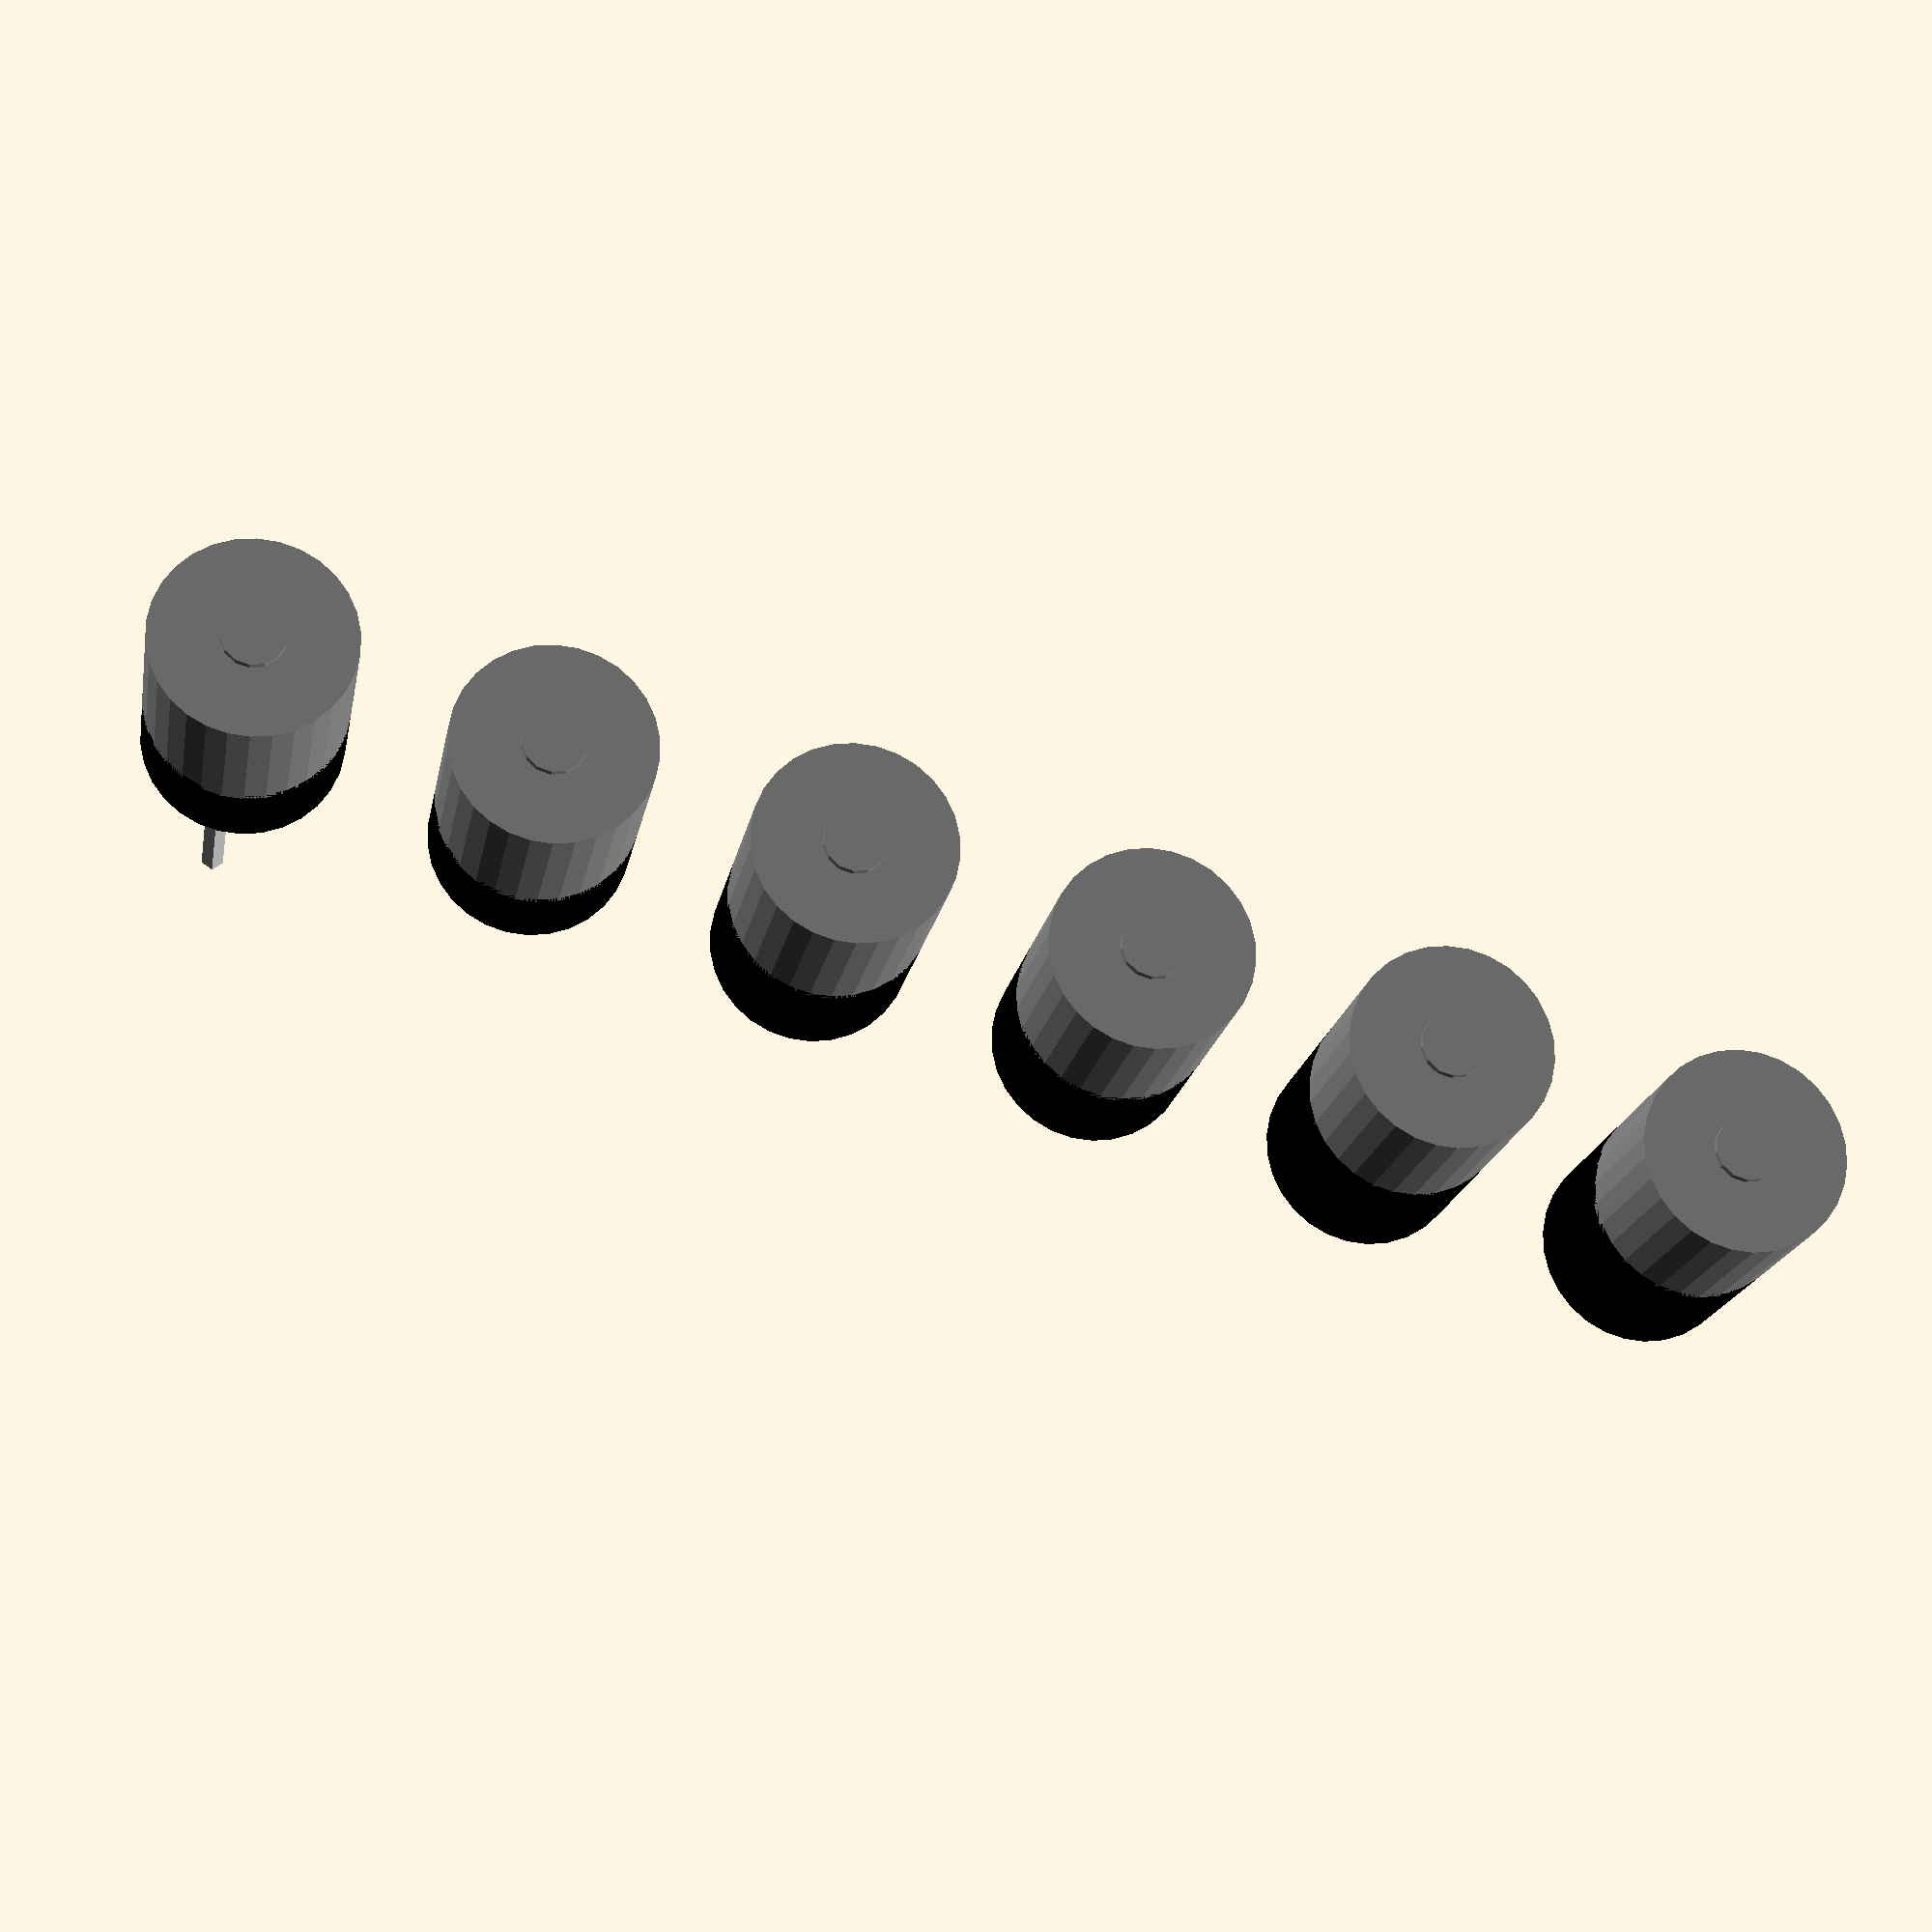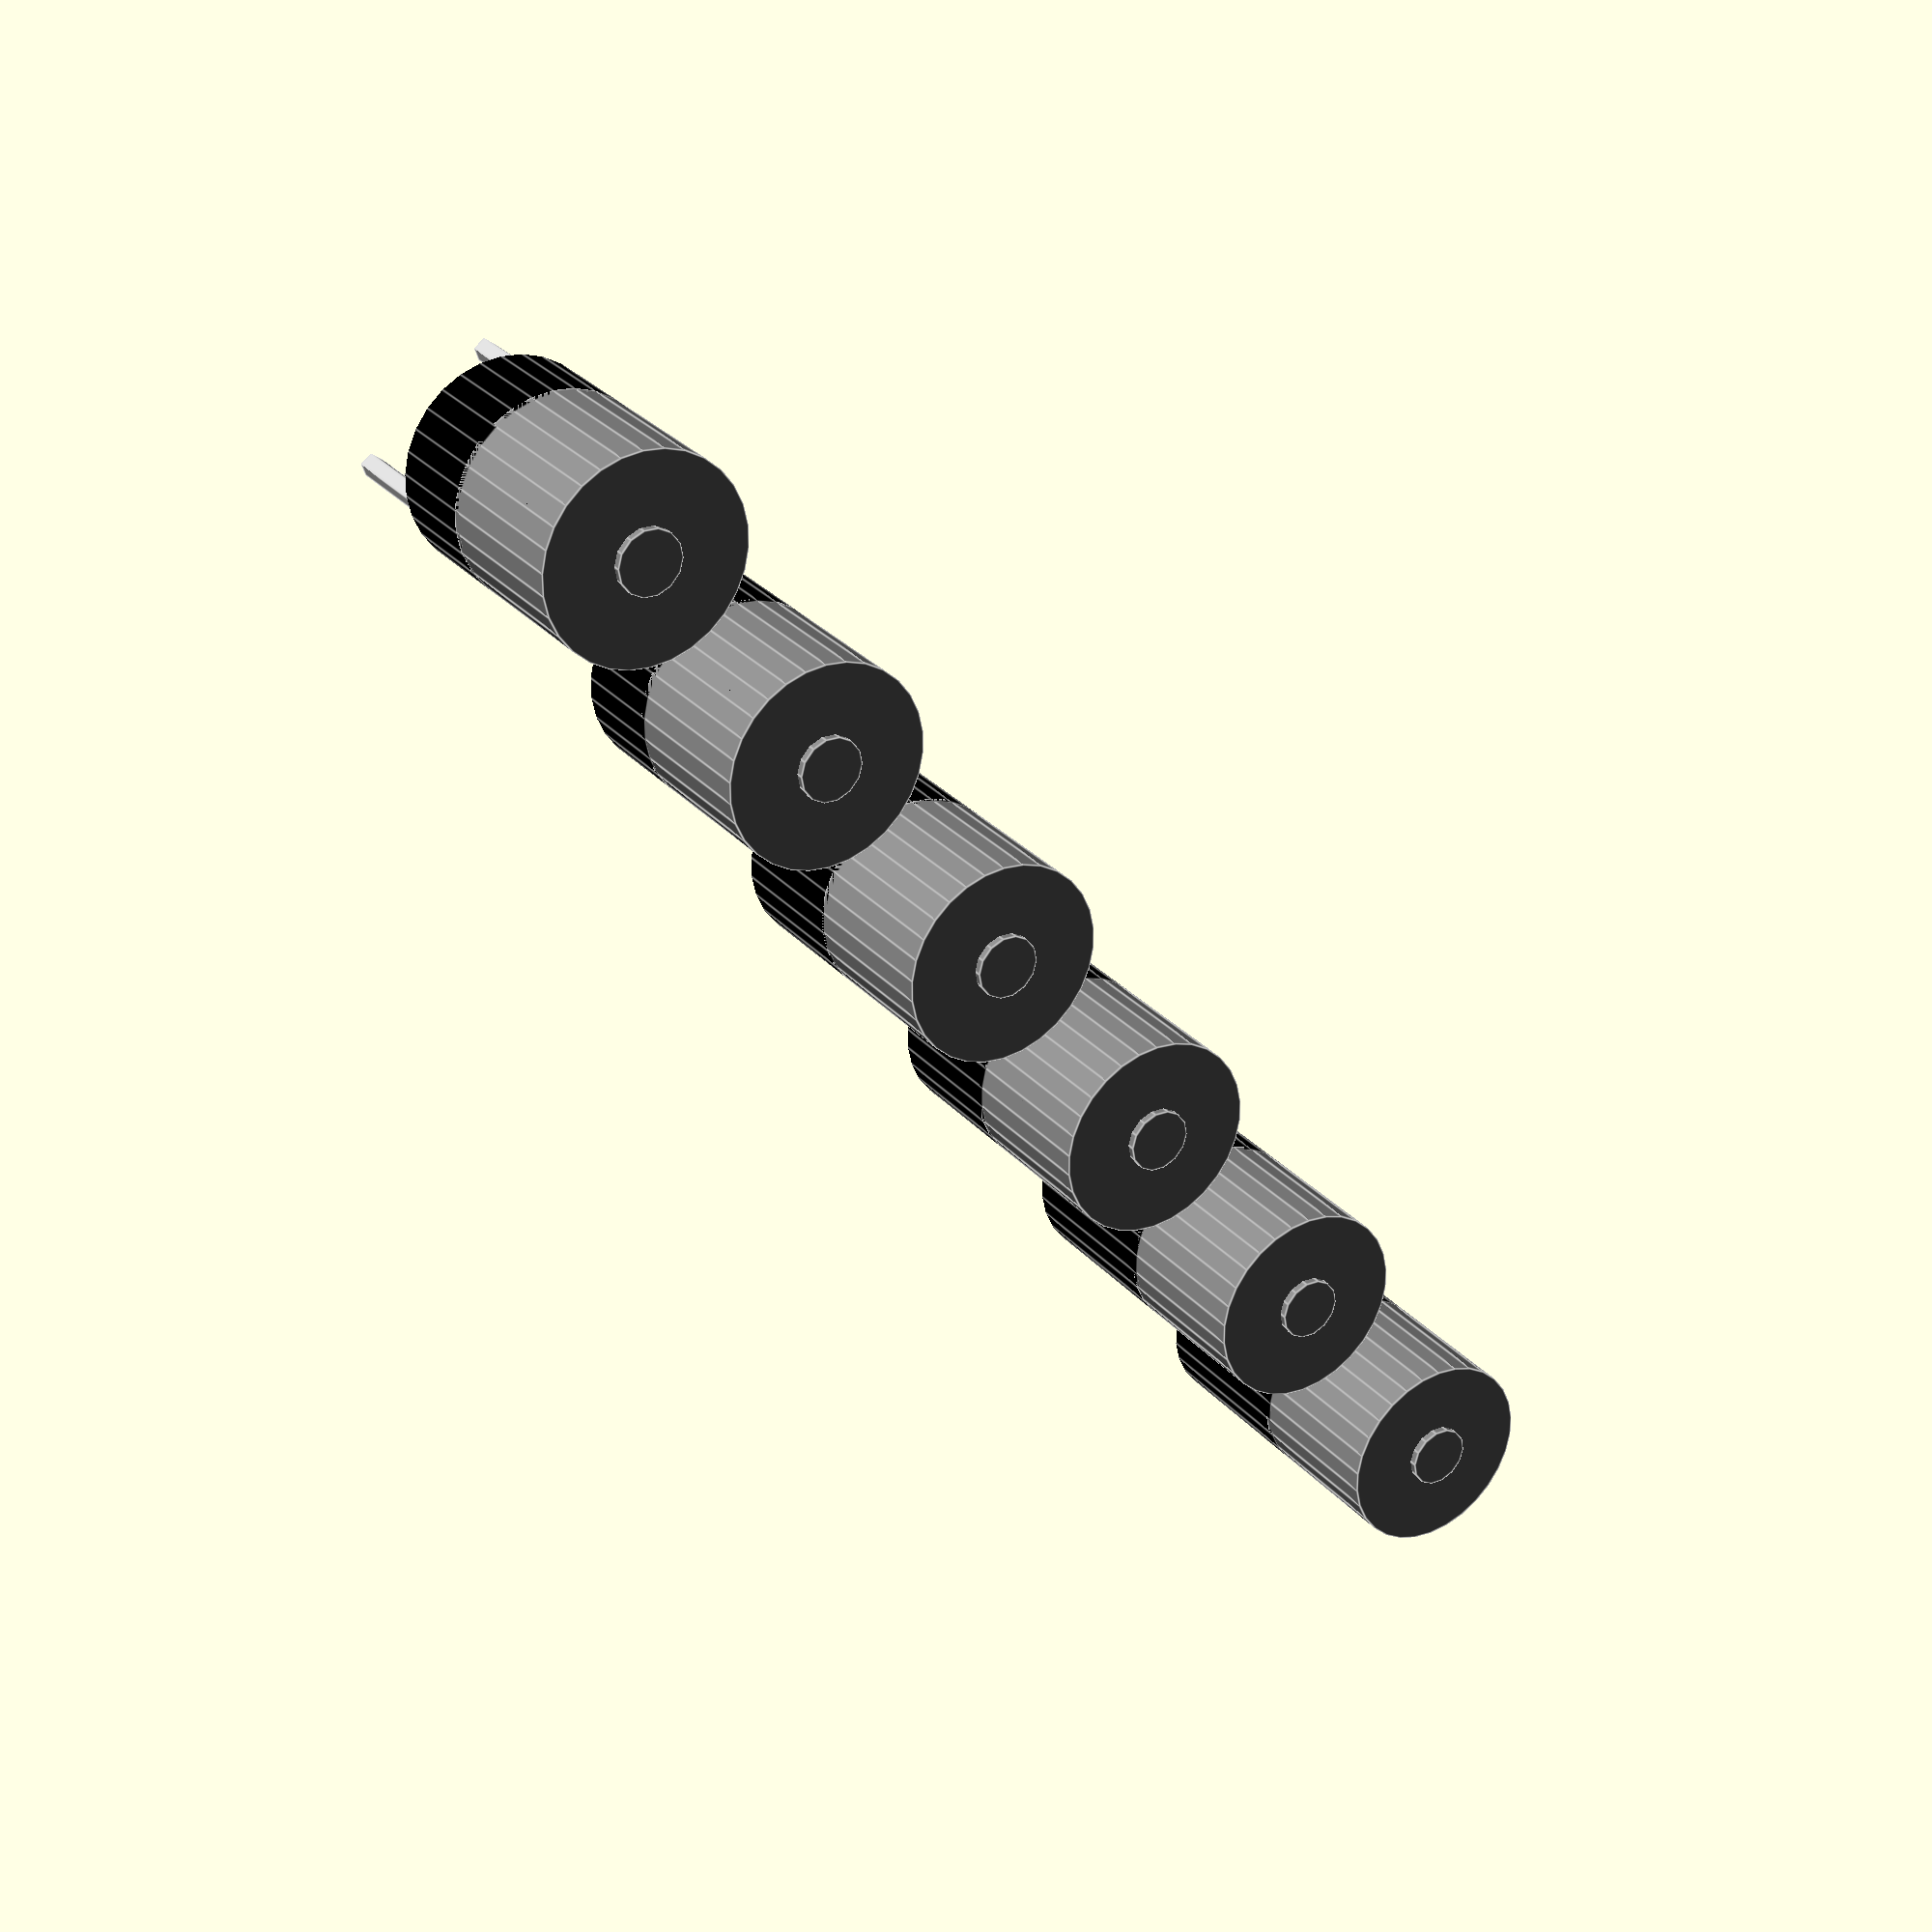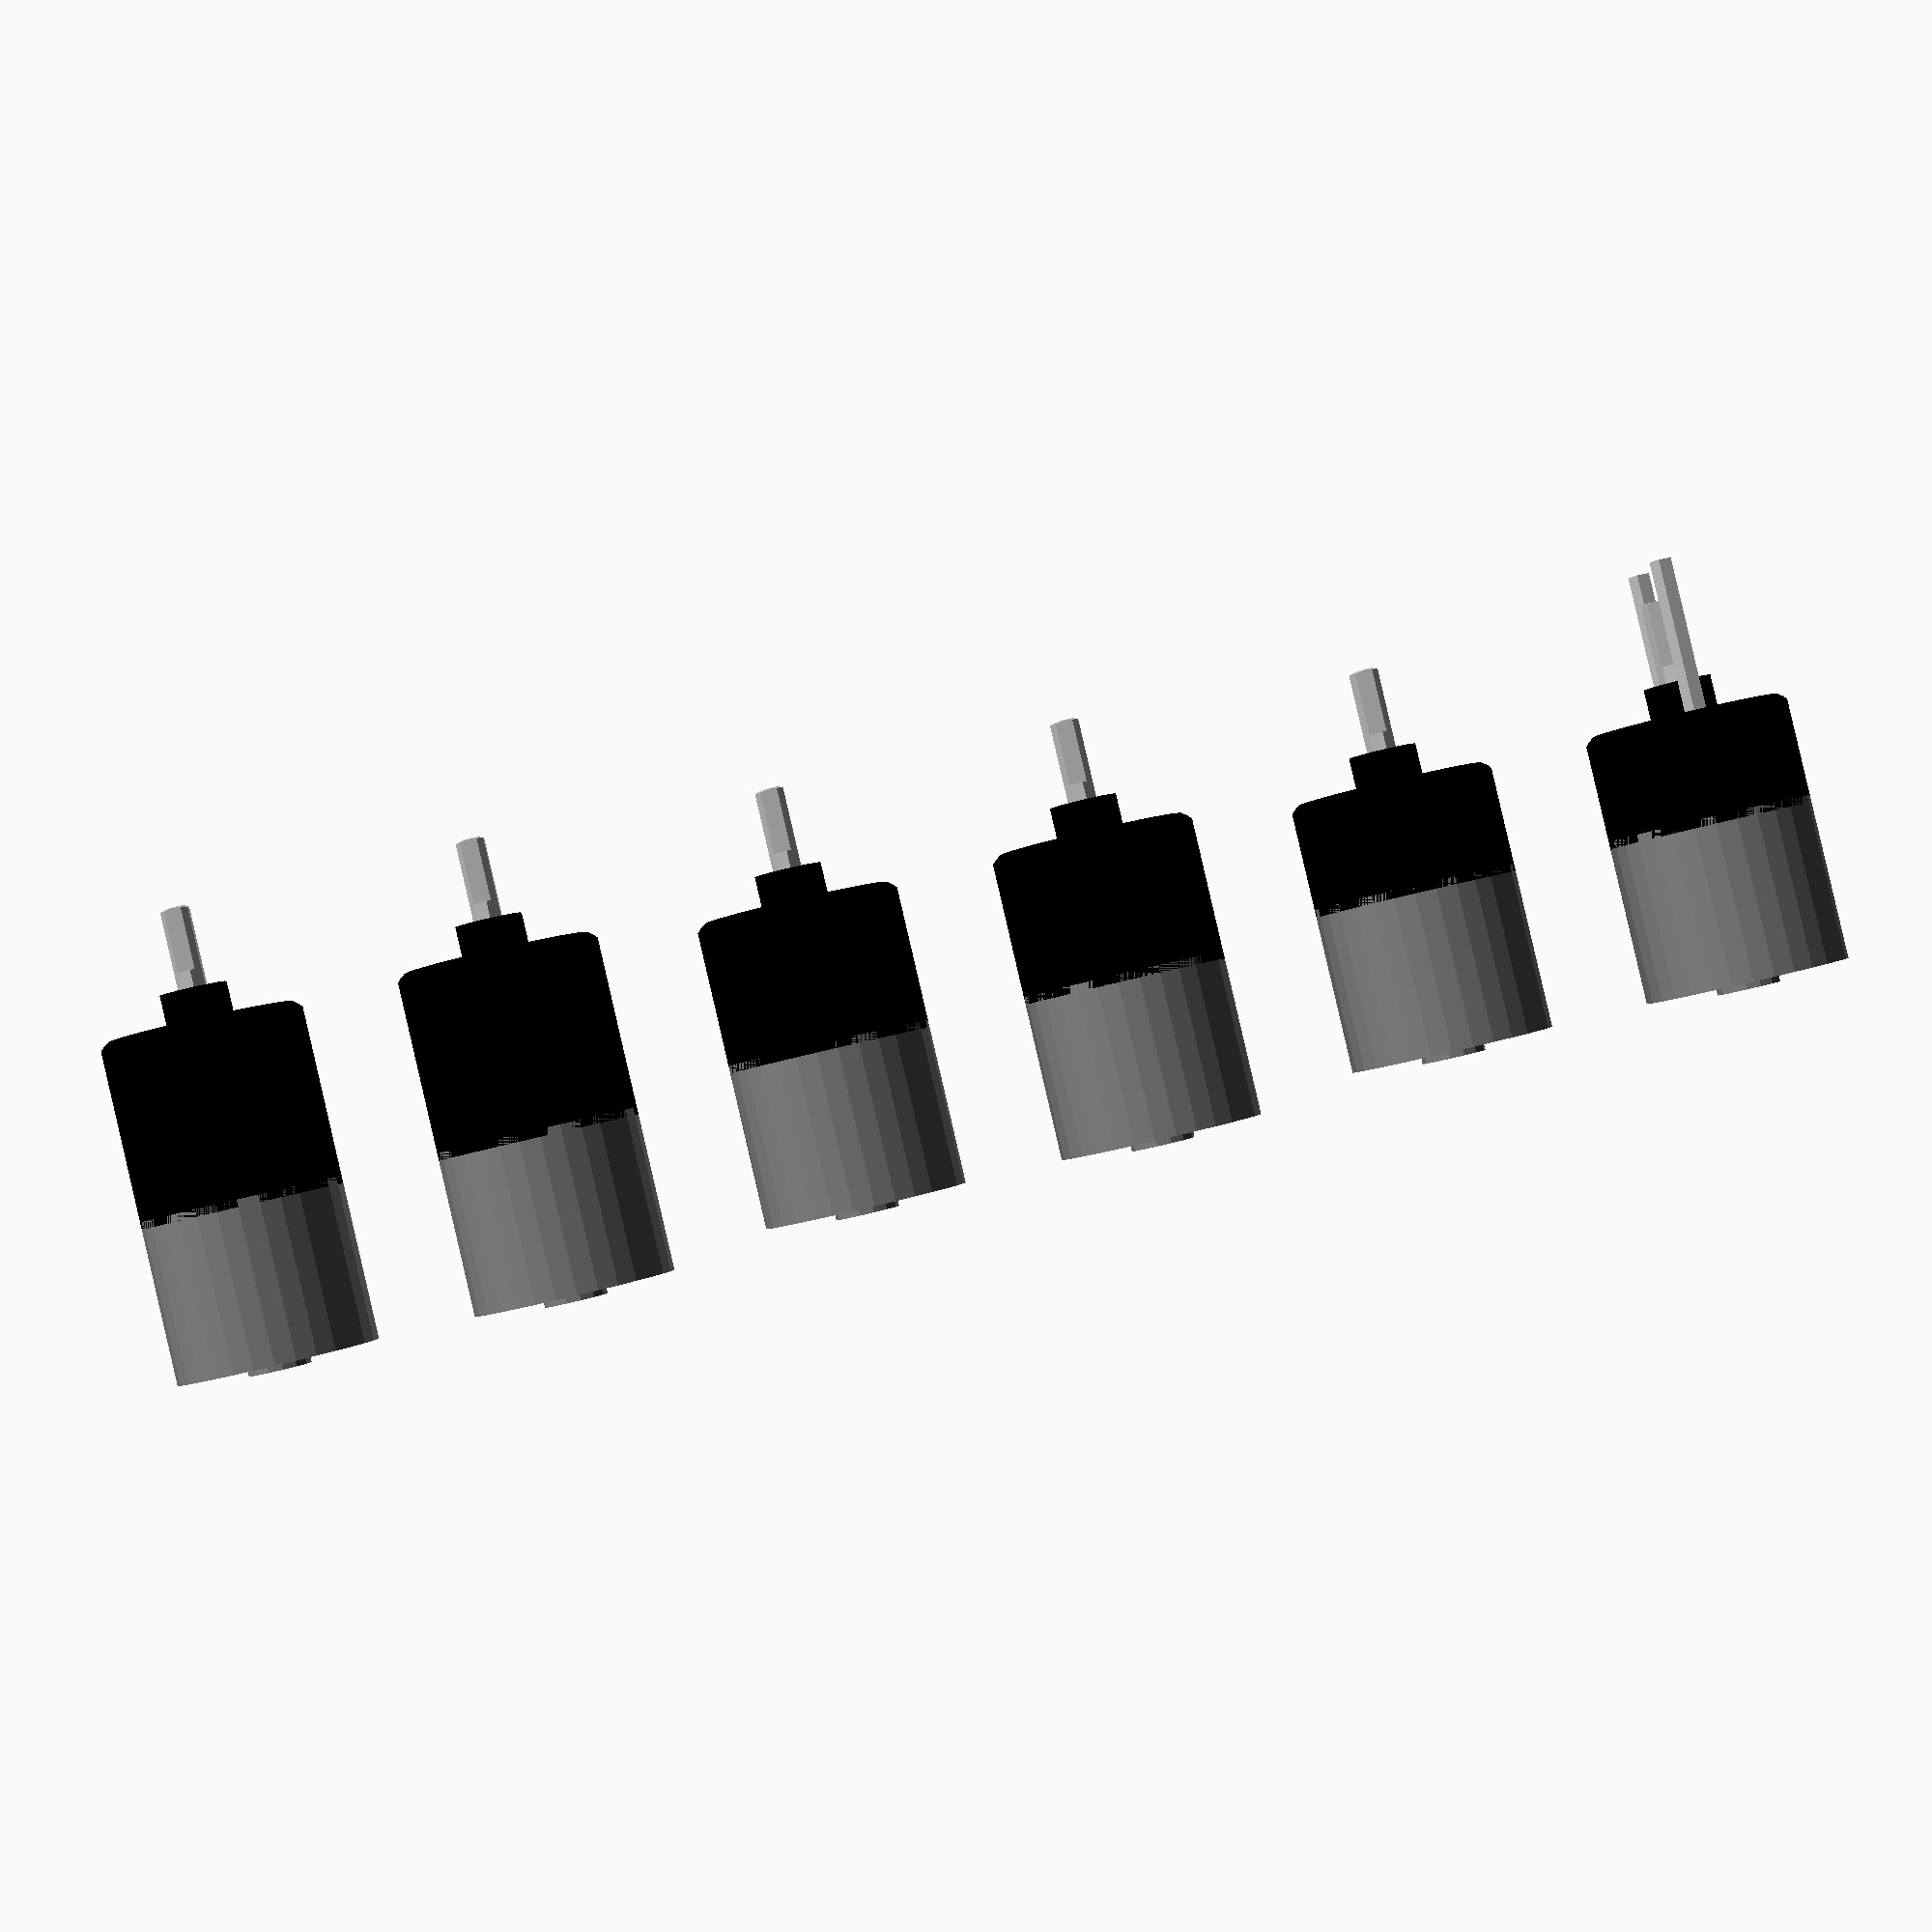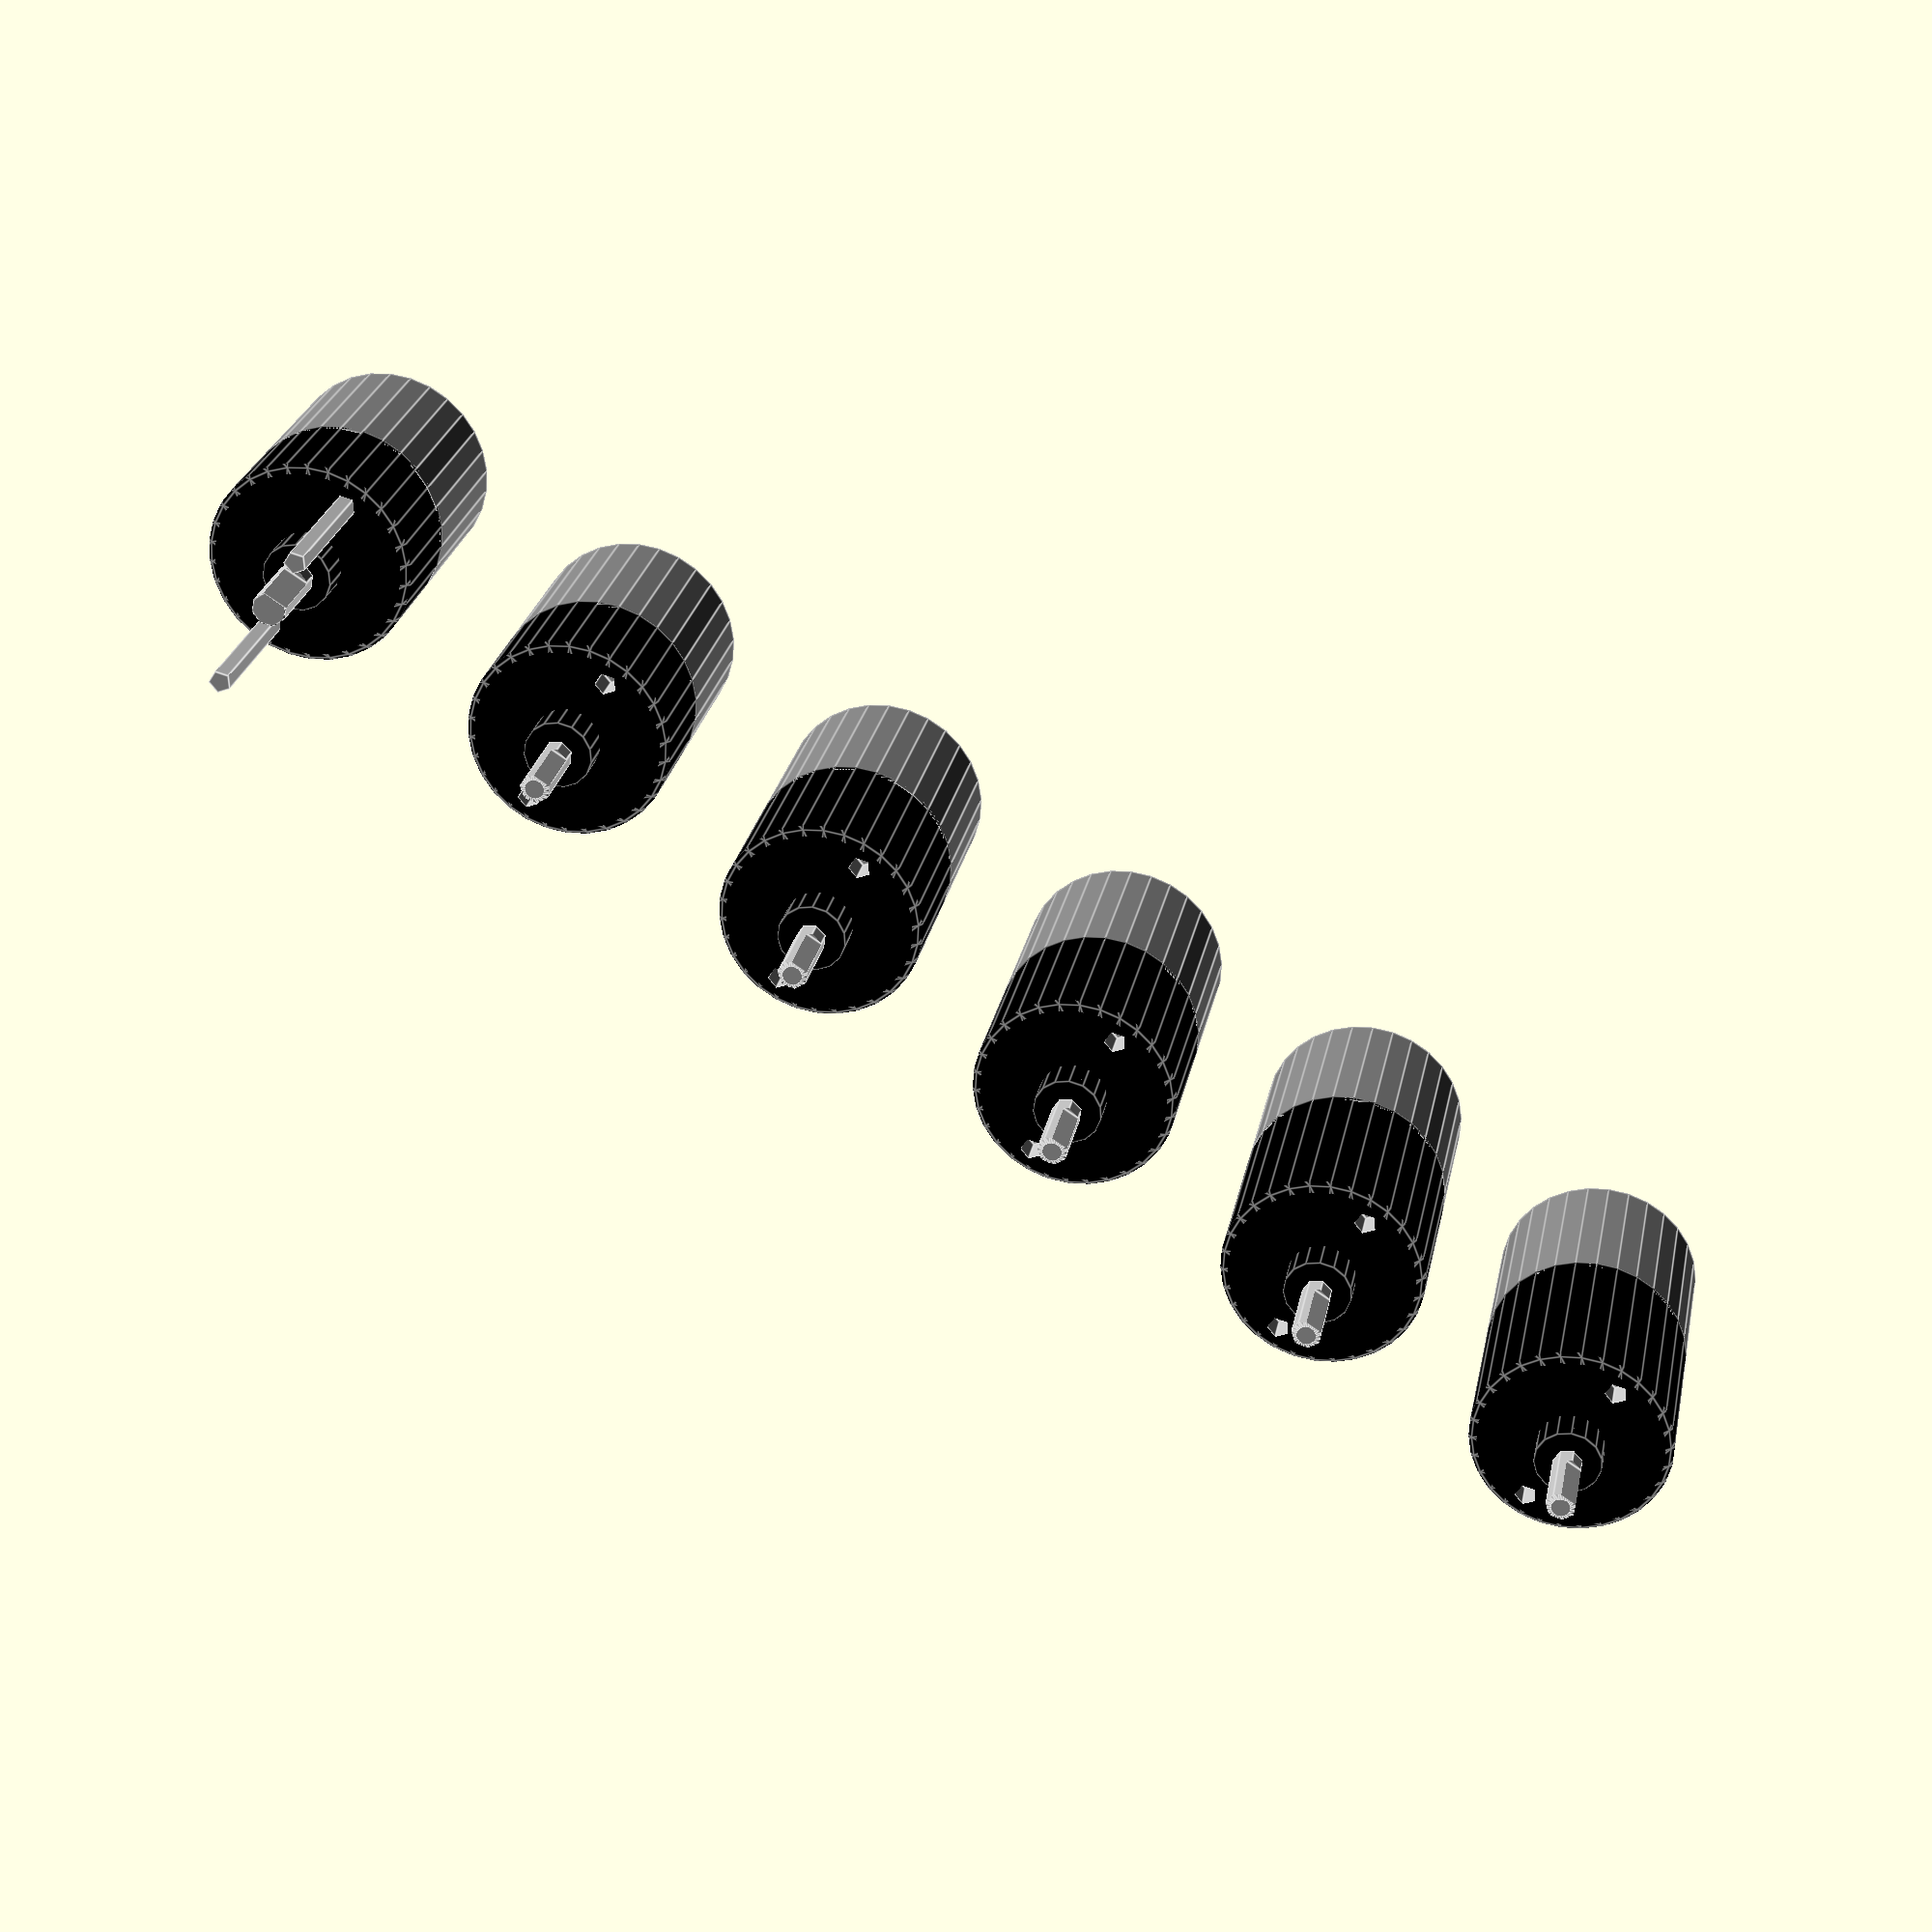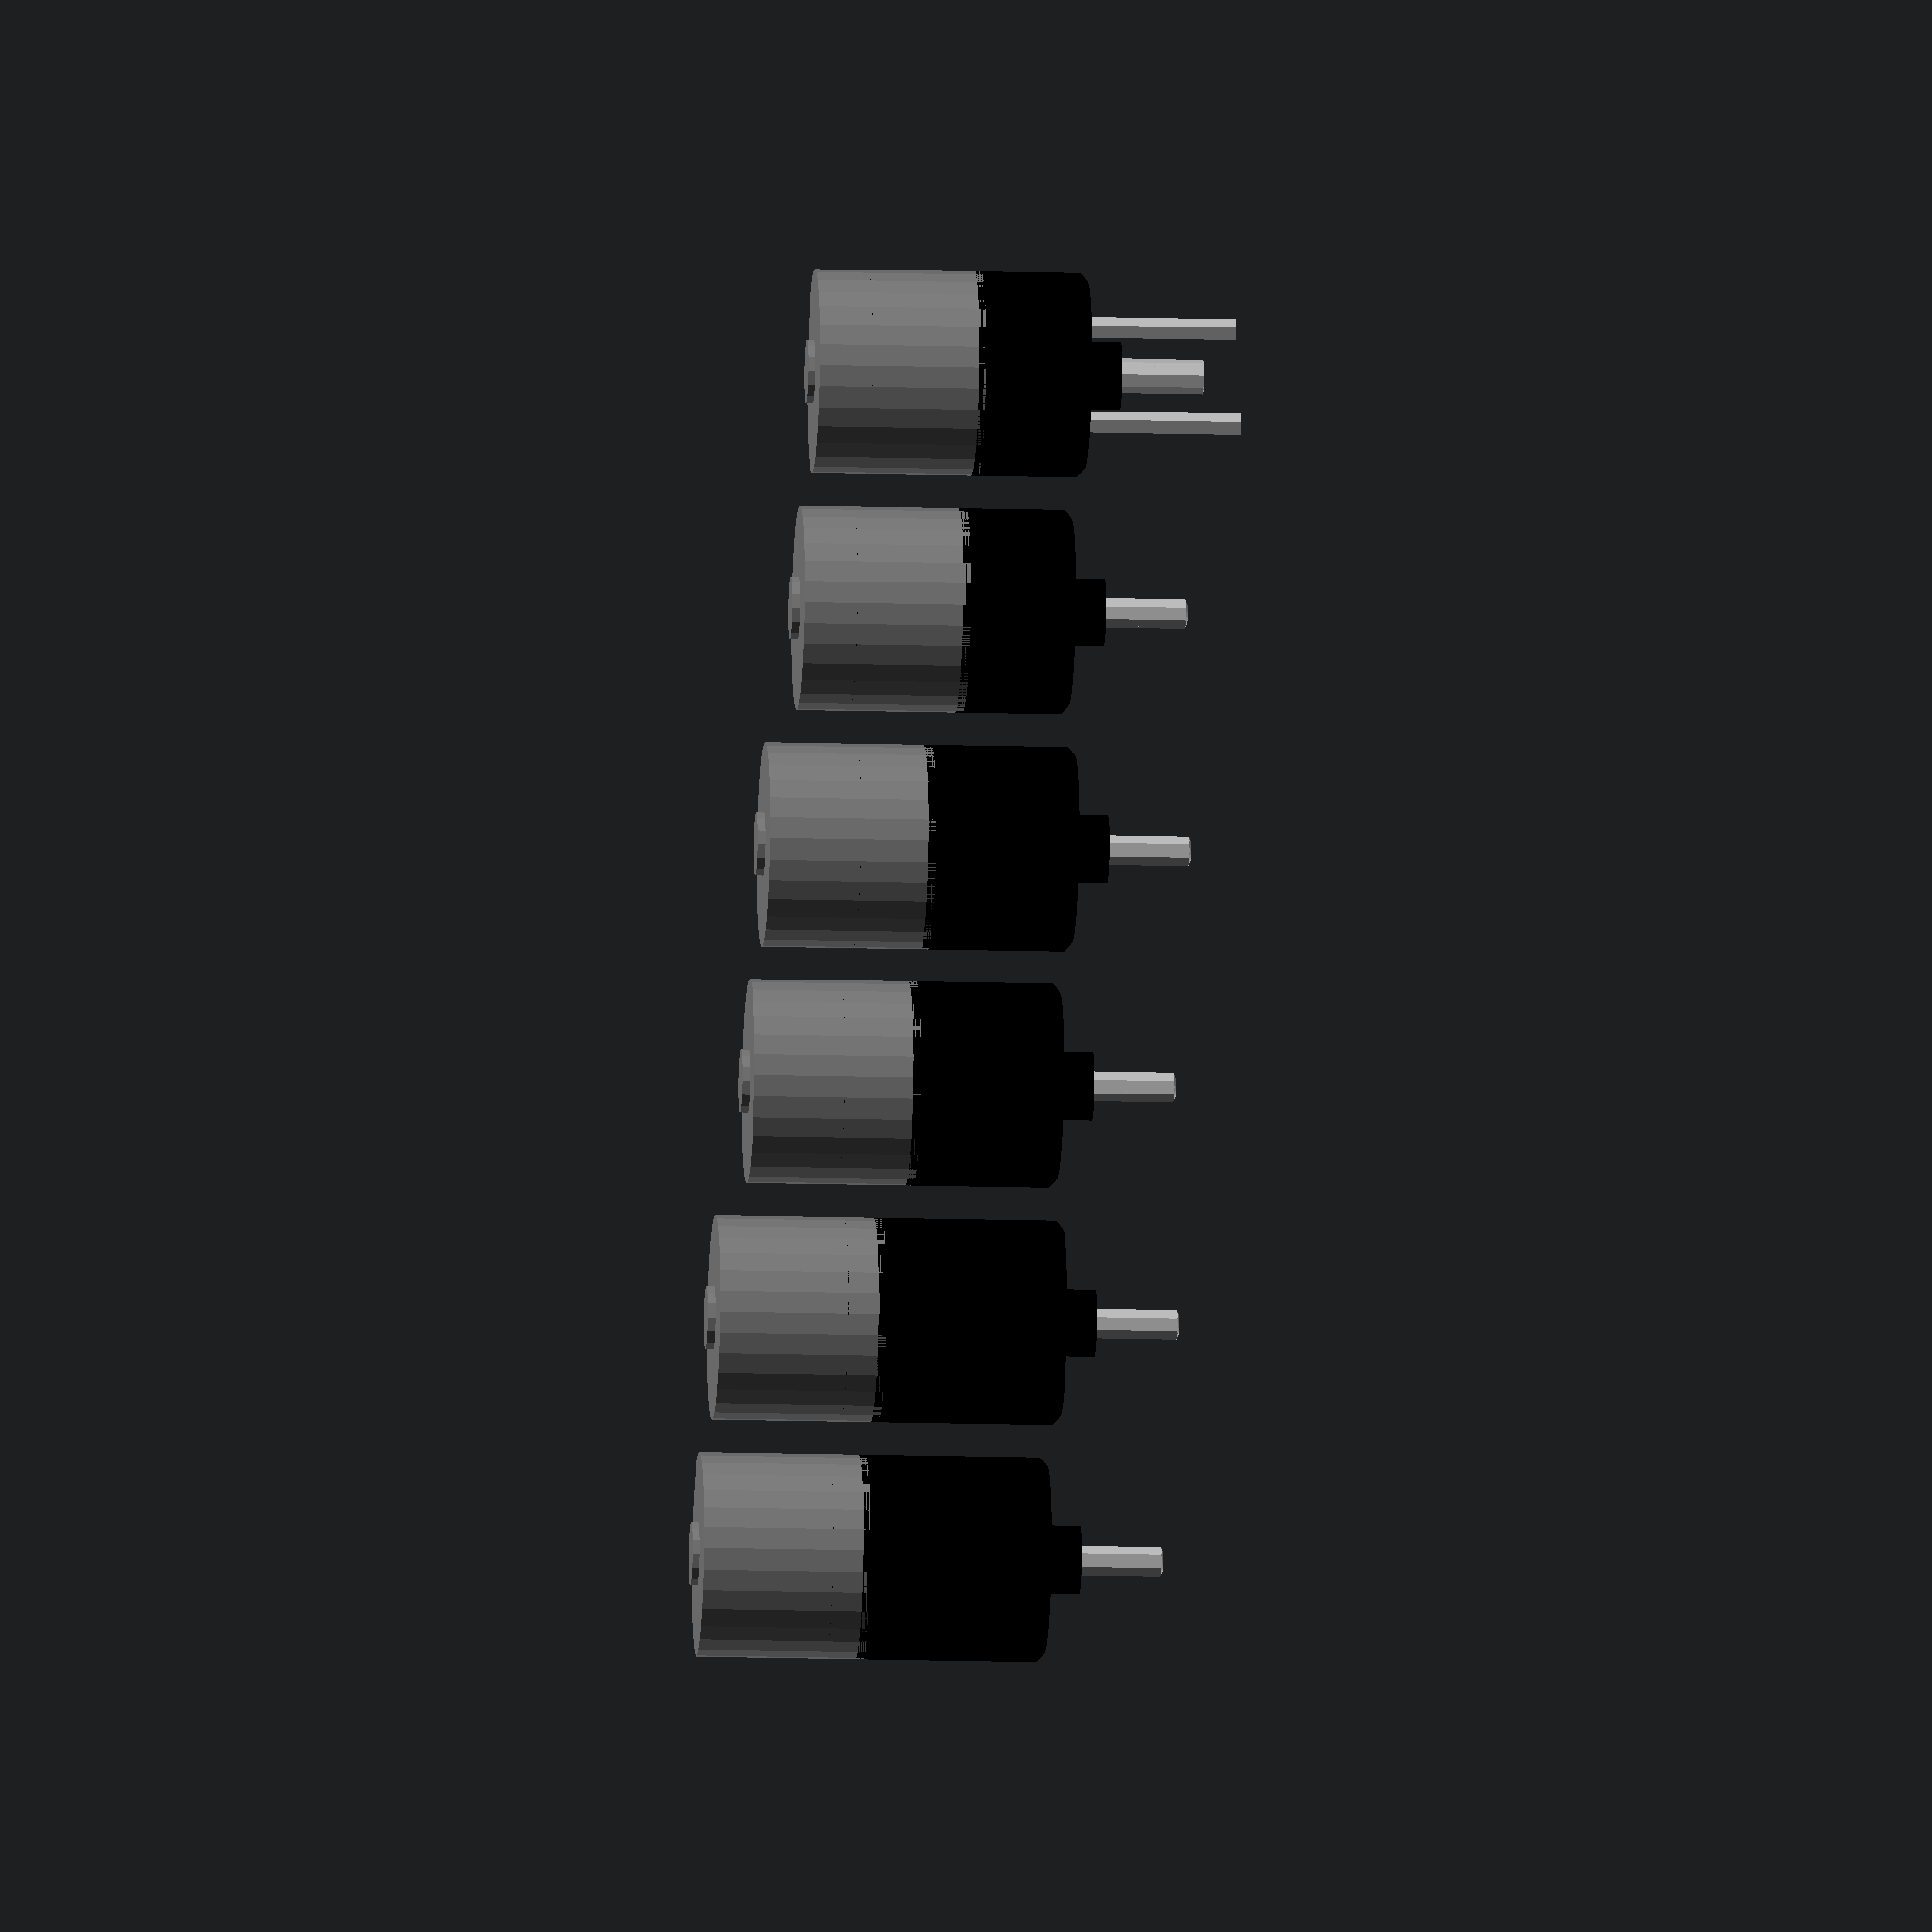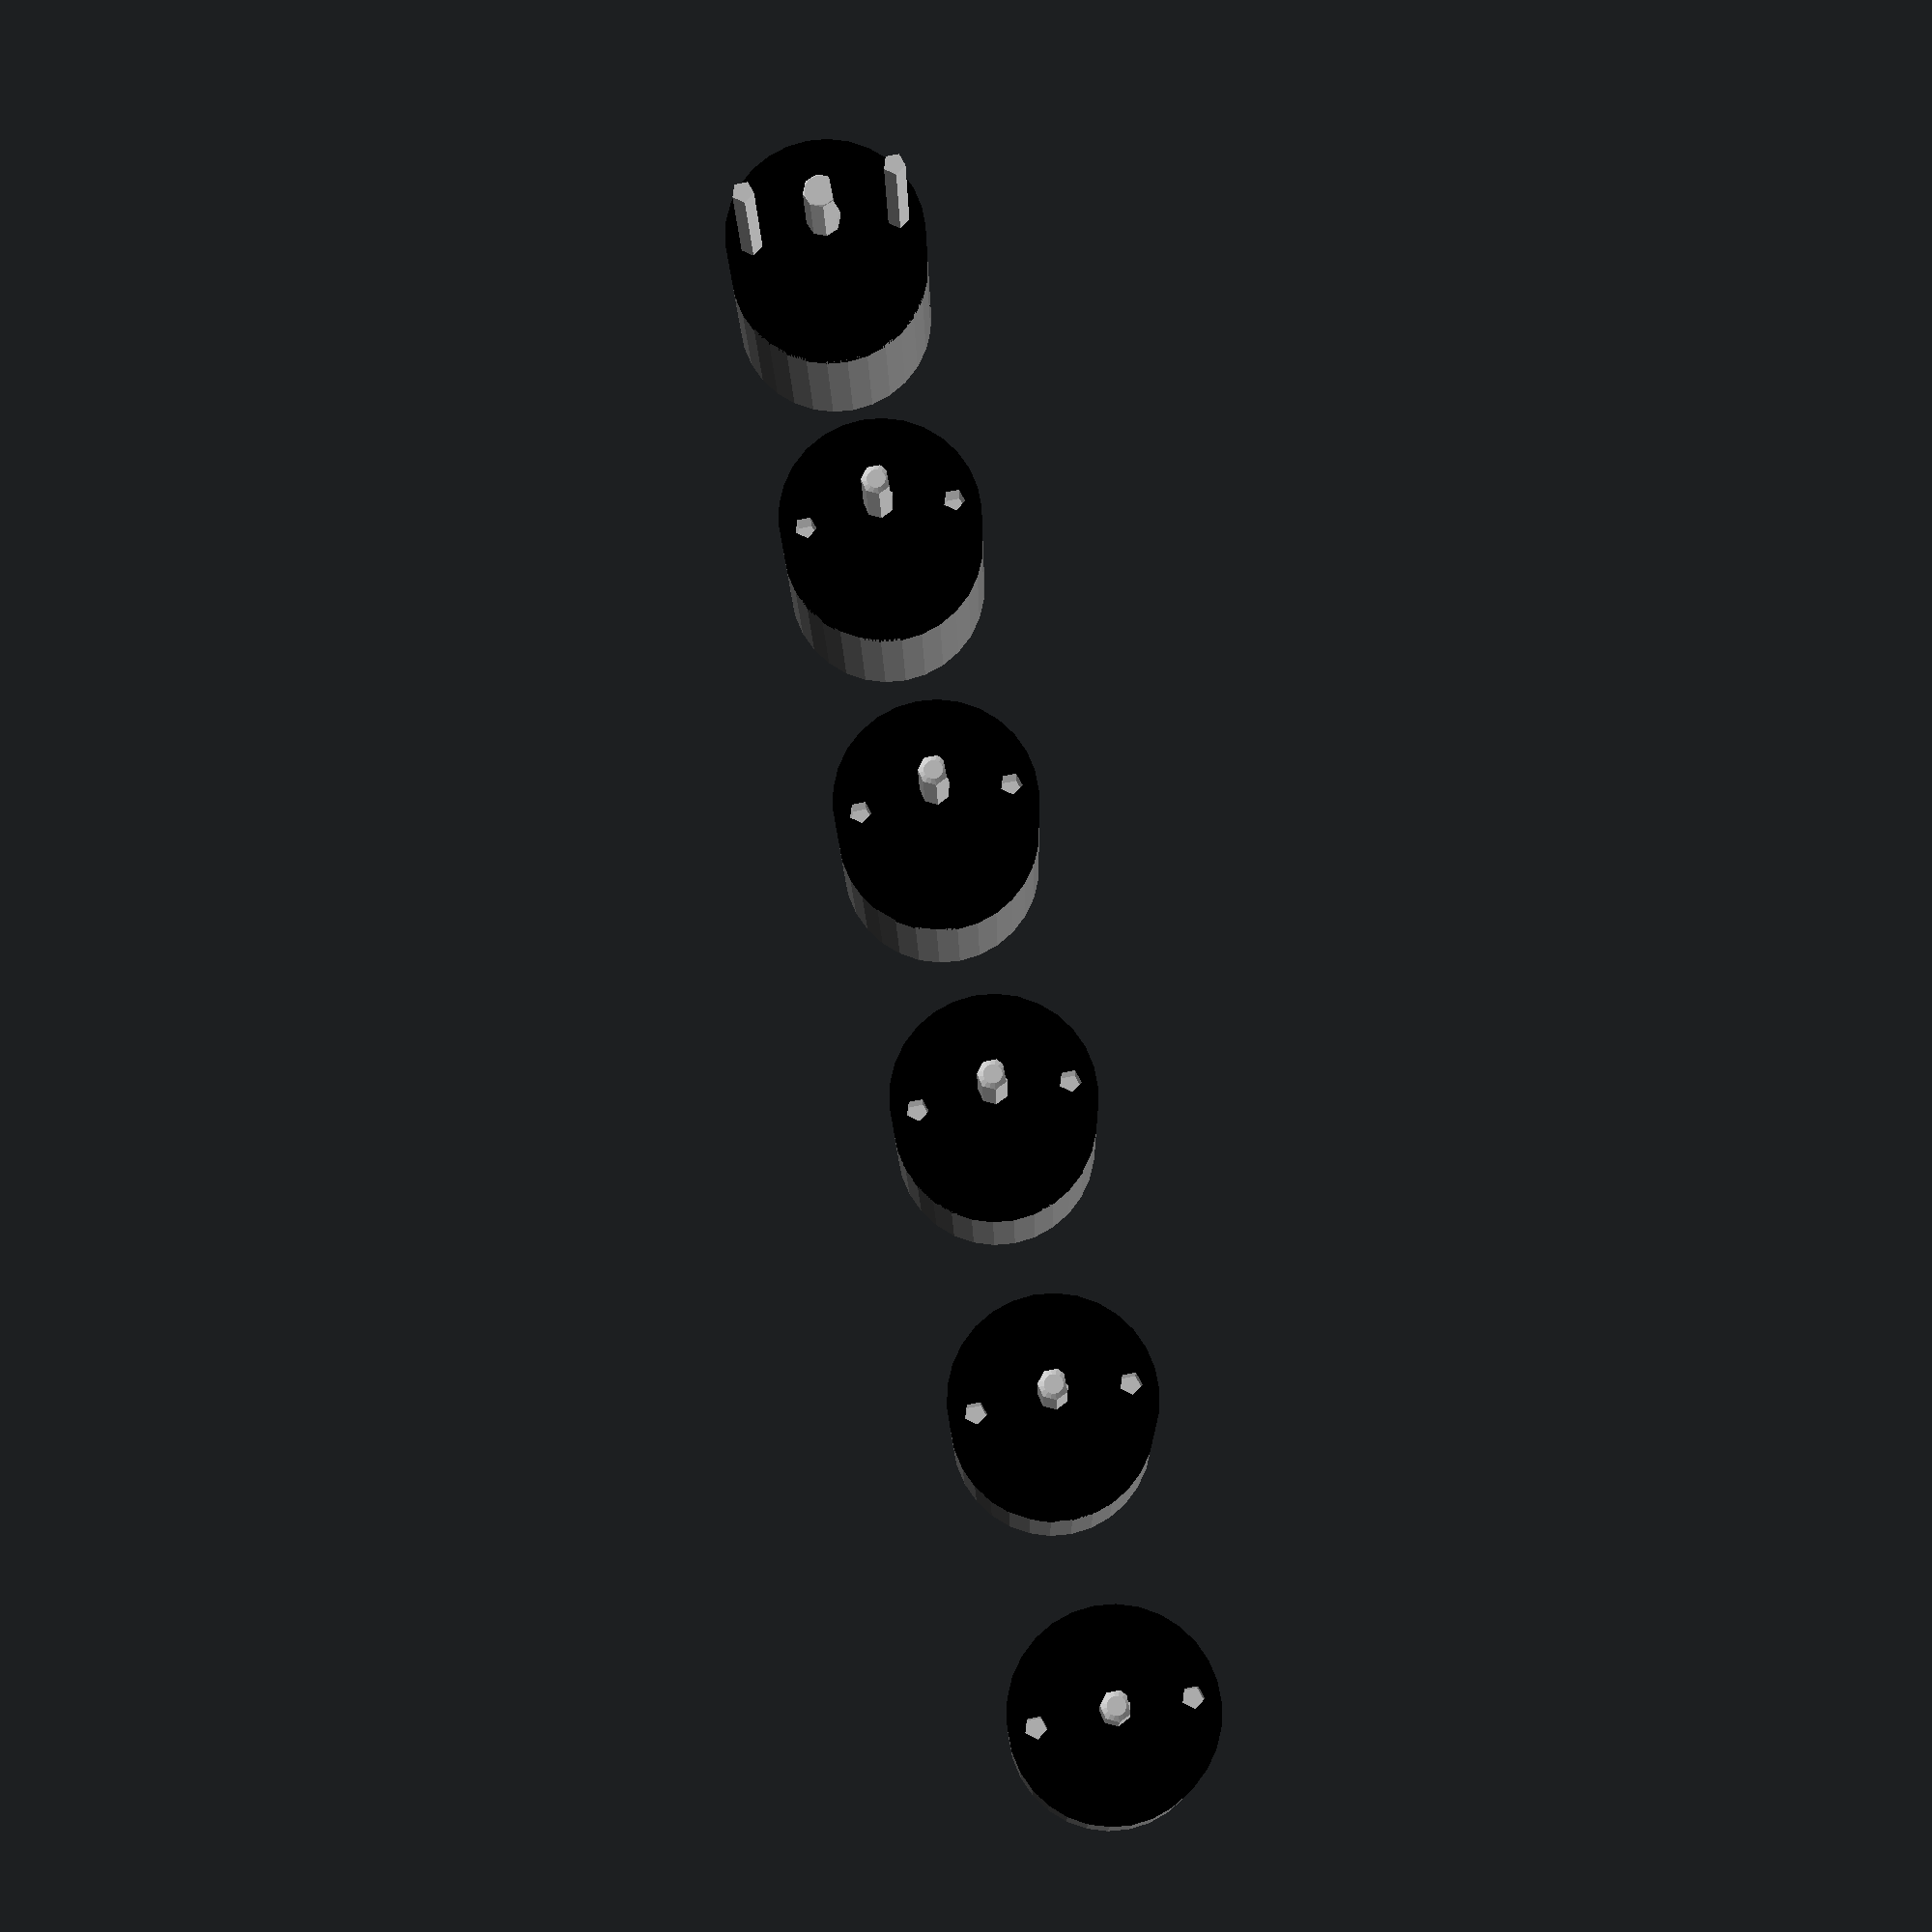
<openscad>
module motorMicroMotorsL149(length, support_length, hub_tollerance) {
	inter = 1;	
	
	translate([0, 0, - (1 + length + 4.5 + 11) / 2]) {
		difference() {
			union() {
				color("grey") cylinder(h = 1 + inter, r = 8.5 / 2);
				color("grey") translate(v = [0, 0, 1]) cylinder(h = 21 + inter, r = 27 / 2);
				color("black")
				intersection() {
					translate(v = [0, 0, 21 + 1]) cylinder(h = length - 21, r = 27 / 2);
					translate(v = [0, 0, length - 14]) sphere(19.5);
				}
				color("black")
				translate(v = [0, 0, length + 1 - inter]) cylinder(h = 4.5 + inter, r = 9 / 2);
				intersection() {
					color("silver")
					translate(v = [0, 0, length + 5.5]) cylinder(h = 11, r = hub_tollerance + 4 / 2);
					color("silver")
					union() {
						translate(v = [0, 0, length + 11.7]) sphere(hub_tollerance + 5);
						translate(v = [- 10 / 2, - 10 / 2, length + 4 ]) cube([10, 10, 6]);
					}
				}				
			}
			color("silver")
			translate(v = [- 5 / 2, 1.5, length + 8 - 0.1]) cube([5, 5, 8.5 + 0.2]);
			if (support_length <= 0) {
				color("silver")
				translate(v = [0, 10, length + 1 - 4])  cylinder(h = 4.1, r = 3/2);
				color("silver")
				translate(v = [0, - 10, length + 1 - 4])  cylinder(h = 4.1, r = 3/2);
			}
		}
		if (support_length > 0) {
				color("silver")
				translate(v = [0, 10, length + 1 - 4])  cylinder(h = 4.1 + support_length, r = 3/2);
				color("silver")
				translate(v = [0, - 10, length + 1 - 4])  cylinder(h = 4.1 + support_length, r = 3/2);
		}
	}
}

module motorMicroMotorsL149_4_6_12__10(support_length=0, hub_tollerance=0) {
	motorMicroMotorsL149(36,support_length,hub_tollerance);
}

module motorMicroMotorsL149_4_6_12__21(support_length=0, hub_tollerance=0) {
	motorMicroMotorsL149(36,support_length,hub_tollerance);
}

module motorMicroMotorsL149_4_6_12__43(support_length=0, hub_tollerance=0) {
	motorMicroMotorsL149(41,support_length,hub_tollerance);
}

module motorMicroMotorsL149_4_6_12__90(support_length=0, hub_tollerance=0) {
	motorMicroMotorsL149(41,support_length,hub_tollerance);
}

module motorMicroMotorsL149_4_6_12__188(support_length=0, hub_tollerance=0) {
	motorMicroMotorsL149(46,support_length,hub_tollerance);
}

module motorMicroMotorsL149_4_6_12__392(support_length=0, hub_tollerance=0) {
	motorMicroMotorsL149(46,support_length,hub_tollerance);
}

//examples

translate(v = [40 * 00, 0, 0]) motorMicroMotorsL149_4_6_12__10(20, 0.3);
translate(v = [40 * 01, 0, 0]) motorMicroMotorsL149_4_6_12__21();
translate(v = [40 * 02, 0, 0]) motorMicroMotorsL149_4_6_12__43();
translate(v = [40 * 03, 0, 0]) motorMicroMotorsL149_4_6_12__90();	
translate(v = [40 * 04, 0, 0]) motorMicroMotorsL149_4_6_12__188();
translate(v = [40 * 05, 0, 0]) motorMicroMotorsL149_4_6_12__392();		





</openscad>
<views>
elev=199.1 azim=342.9 roll=10.1 proj=p view=solid
elev=331.9 azim=126.1 roll=148.0 proj=p view=edges
elev=91.2 azim=179.9 roll=13.1 proj=p view=solid
elev=153.8 azim=213.0 roll=168.9 proj=p view=edges
elev=194.2 azim=217.2 roll=273.7 proj=o view=wireframe
elev=191.5 azim=259.2 roll=179.2 proj=p view=solid
</views>
